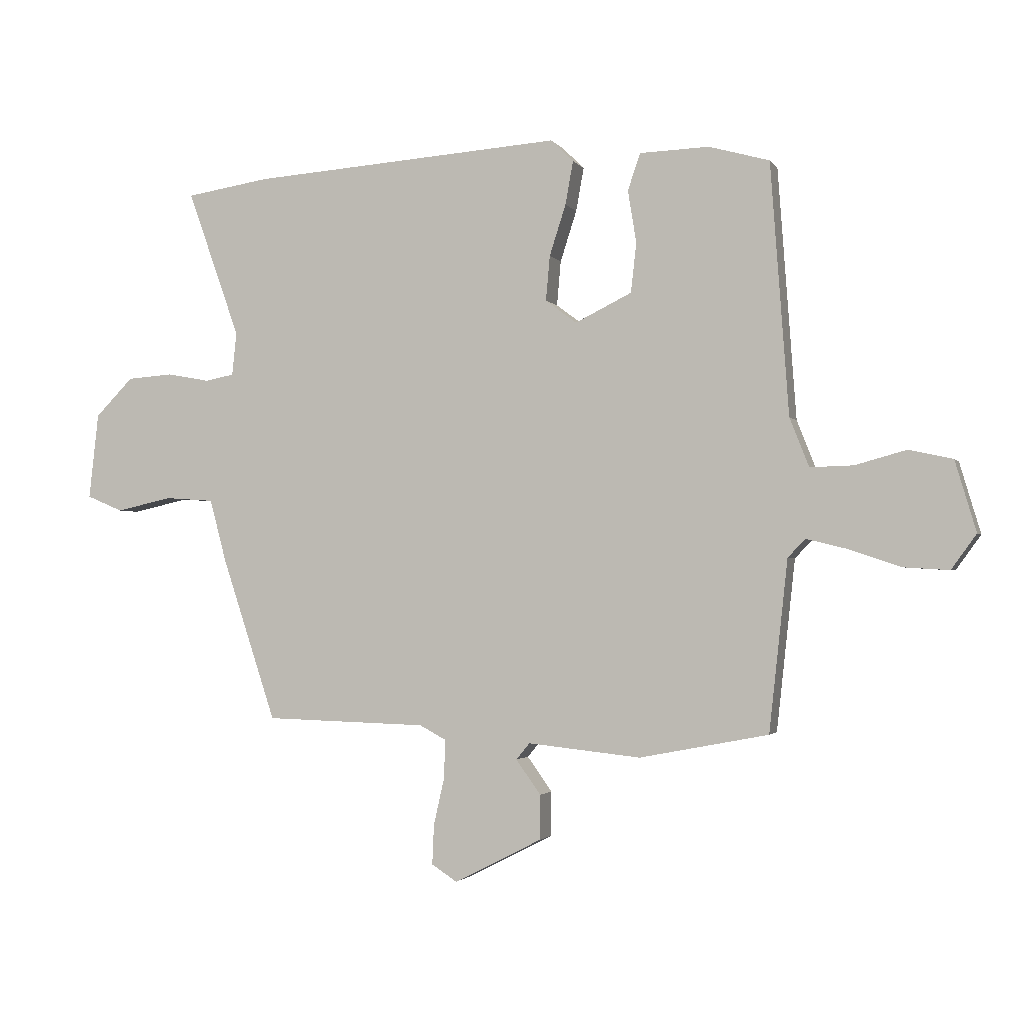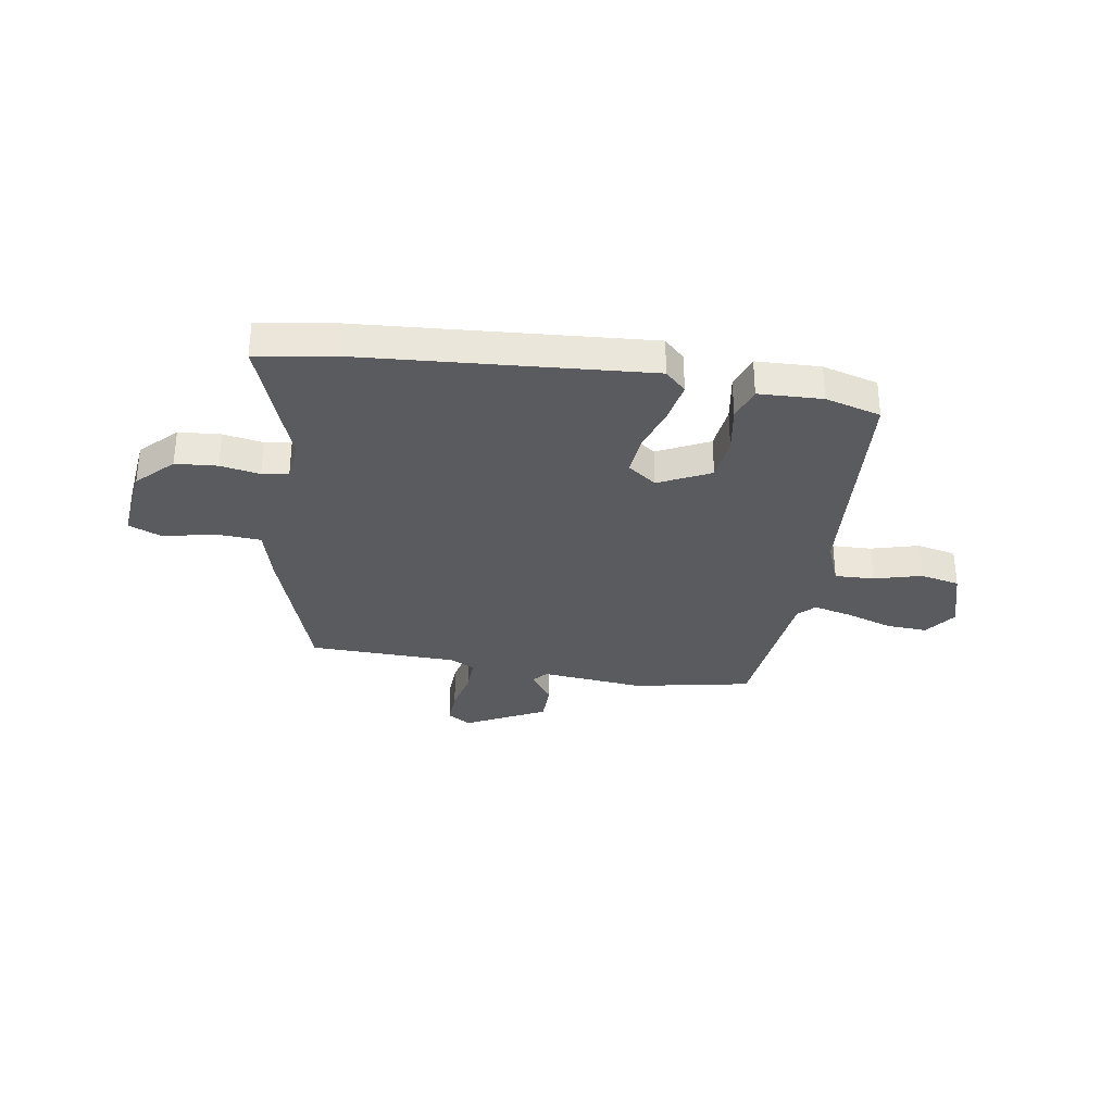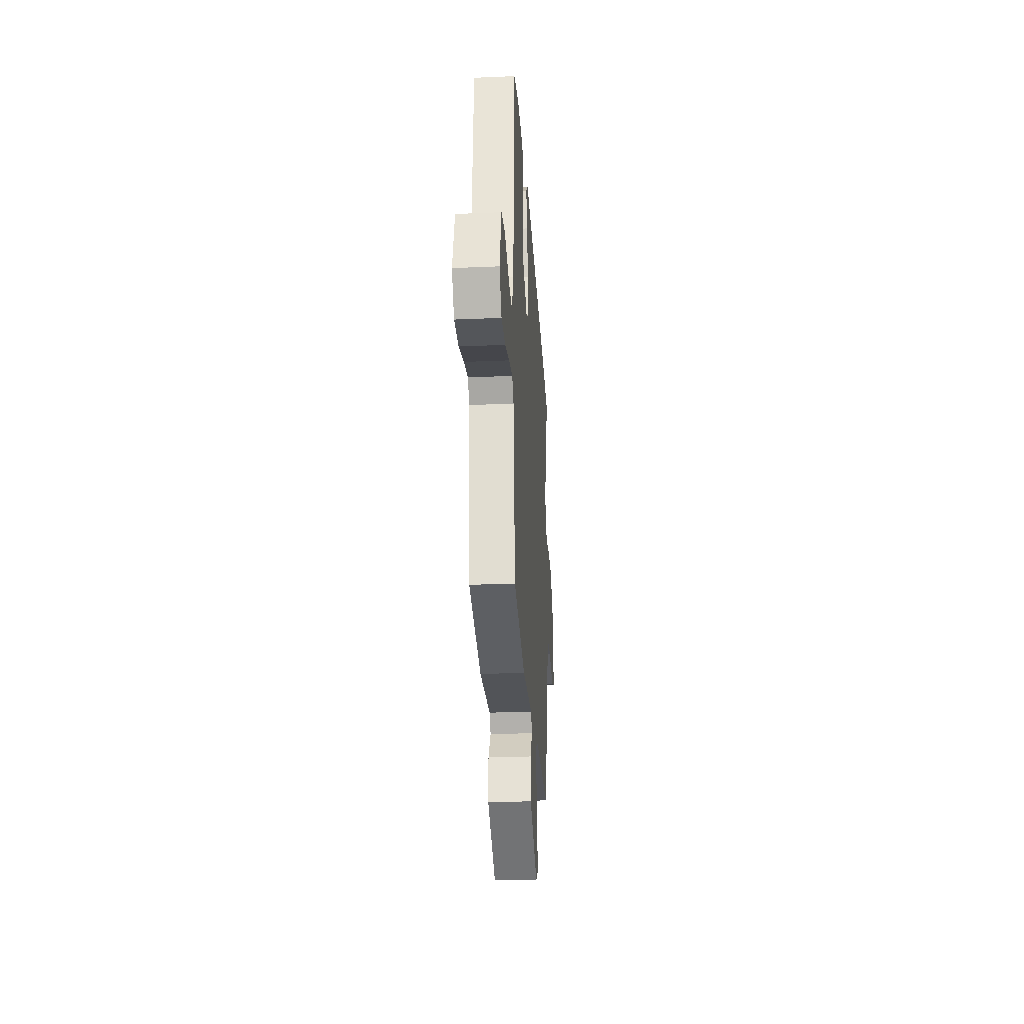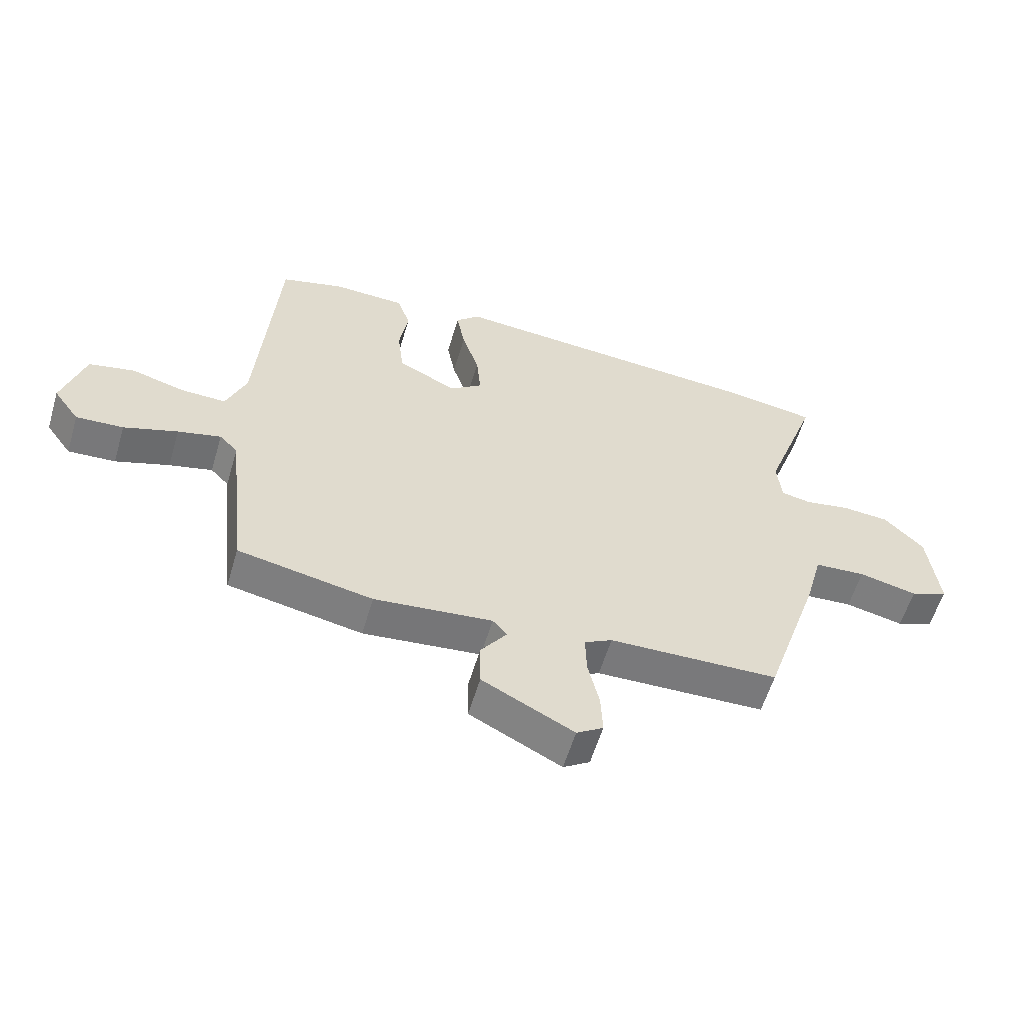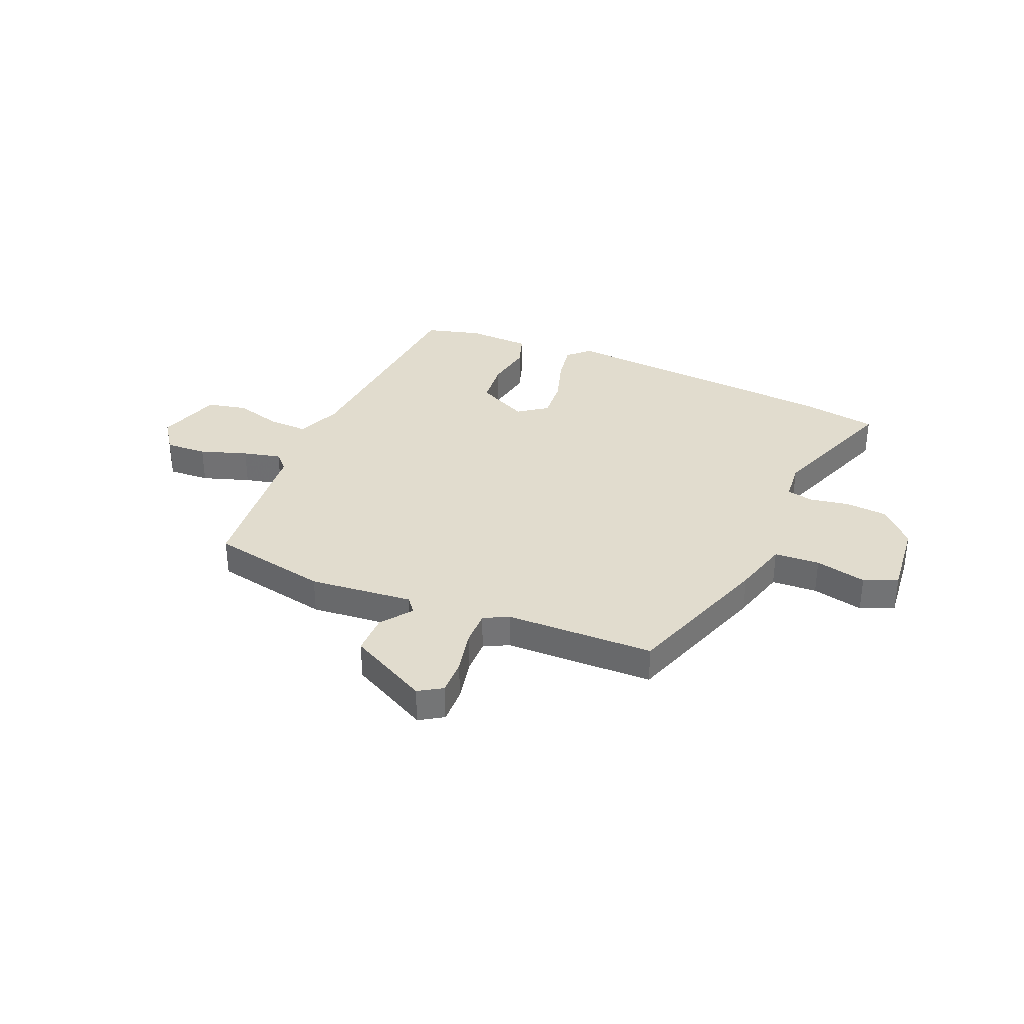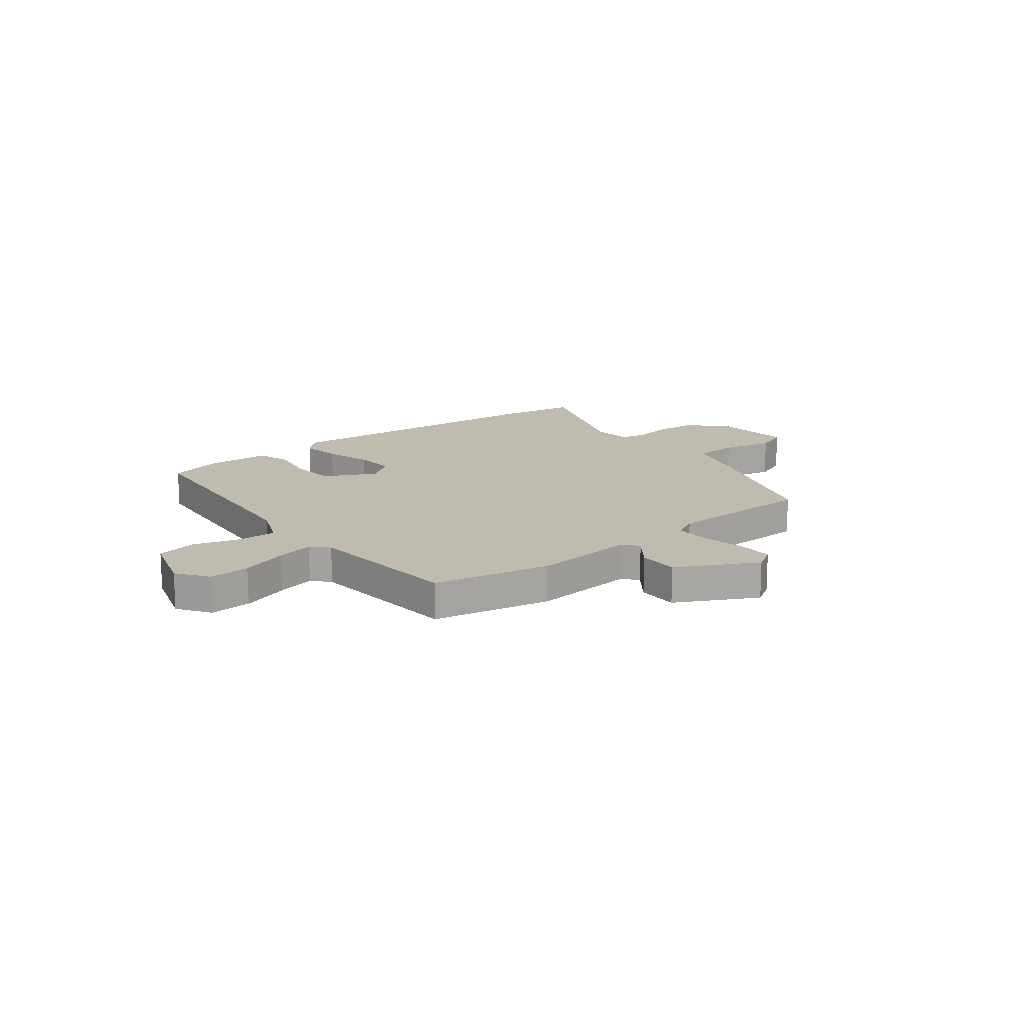
<metadata>
{"format":"obj","ext":"obj","renderer":"f3d","projection":"perspective","resolution":1024,"background":"white","views":[{"elev":-2.0,"azim":17.4,"up":"+Z"},{"elev":-32.2,"azim":-9.0,"up":"+Y"},{"elev":-29.0,"azim":93.7,"up":"+Z"},{"elev":-58.2,"azim":163.5,"up":"+Z"},{"elev":34.1,"azim":-156.5,"up":"+Y"},{"elev":16.0,"azim":142.8,"up":"+Y"}]}
</metadata>
<code>
v -0.426 0.07 -0.484
v -0.522 0.07 -0.194
v -0.551 0.07 -0.085
v -0.638 0.07 -0.079
v -0.737 0.07 -0.101
v -0.801 0.07 -0.074
v -0.784 0.07 0.078
v -0.717 0.07 0.146
v -0.636 0.07 0.152
v -0.56 0.07 0.138
v -0.509 0.07 0.148
v -0.501 0.07 0.224
v -0.594 0.07 0.485
v -0.446 0.07 0.508
v 0.106 0.07 0.547
v 0.146 0.07 0.508
v 0.132 0.07 0.431
v 0.103 0.07 0.341
v 0.096 0.07 0.262
v 0.151 0.07 0.221
v 0.251 0.07 0.27
v 0.261 0.07 0.357
v 0.246 0.07 0.45
v 0.268 0.07 0.515
v 0.391 0.07 0.519
v 0.498 0.07 0.489
v 0.53 0.07 0.045
v 0.564 0.07 -0.041
v 0.64 0.07 -0.039
v 0.731 0.07 -0.014
v 0.808 0.07 -0.031
v 0.845 0.07 -0.156
v 0.801 0.07 -0.217
v 0.721 0.07 -0.212
v 0.63 0.07 -0.181
v 0.557 0.07 -0.163
v 0.526 0.07 -0.195
v 0.493 0.07 -0.497
v 0.265 0.07 -0.541
v 0.065 0.07 -0.52
v 0.041 0.07 -0.549
v 0.085 0.07 -0.61
v 0.084 0.07 -0.689
v -0.071 0.07 -0.768
v -0.116 0.07 -0.739
v -0.113 0.07 -0.669
v -0.094 0.07 -0.585
v -0.092 0.07 -0.517
v -0.139 0.07 -0.492
v -0.426 0 -0.484
v -0.522 0 -0.194
v -0.551 0 -0.085
v -0.638 0 -0.079
v -0.737 0 -0.101
v -0.801 0 -0.074
v -0.784 0 0.078
v -0.717 0 0.146
v -0.636 0 0.152
v -0.56 0 0.138
v -0.509 0 0.148
v -0.501 0 0.224
v -0.594 0 0.485
v -0.446 0 0.508
v 0.106 0 0.547
v 0.146 0 0.508
v 0.132 0 0.431
v 0.103 0 0.341
v 0.096 0 0.262
v 0.151 0 0.221
v 0.251 0 0.27
v 0.261 0 0.357
v 0.246 0 0.45
v 0.268 0 0.515
v 0.391 0 0.519
v 0.498 0 0.489
v 0.53 0 0.045
v 0.564 0 -0.041
v 0.64 0 -0.039
v 0.731 0 -0.014
v 0.808 0 -0.031
v 0.845 0 -0.156
v 0.801 0 -0.217
v 0.721 0 -0.212
v 0.63 0 -0.181
v 0.557 0 -0.163
v 0.526 0 -0.195
v 0.493 0 -0.497
v 0.265 0 -0.541
v 0.065 0 -0.52
v 0.041 0 -0.549
v 0.085 0 -0.61
v 0.084 0 -0.689
v -0.071 0 -0.768
v -0.116 0 -0.739
v -0.113 0 -0.669
v -0.094 0 -0.585
v -0.092 0 -0.517
v -0.139 0 -0.492
f 45 46 47
f 44 45 47
f 43 44 47
f 42 43 47
f 41 42 47
f 40 41 47 48
f 37 38 39 40
f 40 48 49
f 37 40 49
f 36 37 49
f 33 34 35
f 32 33 35
f 31 32 35
f 30 31 35
f 29 30 35
f 28 29 35 36
f 1 2 3
f 49 1 3
f 36 49 3
f 28 36 3
f 27 28 3
f 25 26 27
f 24 25 27
f 23 24 27
f 22 23 27
f 16 17 18
f 15 16 18
f 14 15 18
f 13 14 18
f 12 13 18
f 11 12 18 19
f 10 11 19 20
f 8 9 10
f 7 8 10
f 6 7 10
f 5 6 10
f 4 5 10
f 3 4 10 20
f 21 22 27
f 20 21 27
f 3 20 27
f 96 95 94
f 96 94 93
f 96 93 92
f 96 92 91
f 96 91 90
f 97 96 90 89
f 89 88 87 86
f 98 97 89
f 98 89 86
f 98 86 85
f 84 83 82
f 84 82 81
f 84 81 80
f 84 80 79
f 84 79 78
f 85 84 78 77
f 52 51 50
f 52 50 98
f 52 98 85
f 52 85 77
f 52 77 76
f 76 75 74
f 76 74 73
f 76 73 72
f 76 72 71
f 67 66 65
f 67 65 64
f 67 64 63
f 67 63 62
f 67 62 61
f 68 67 61 60
f 69 68 60 59
f 59 58 57
f 59 57 56
f 59 56 55
f 59 55 54
f 59 54 53
f 69 59 53 52
f 76 71 70
f 76 70 69
f 76 69 52
f 1 50 51 2
f 2 51 52 3
f 3 52 53 4
f 4 53 54 5
f 5 54 55 6
f 6 55 56 7
f 7 56 57 8
f 8 57 58 9
f 9 58 59 10
f 10 59 60 11
f 11 60 61 12
f 12 61 62 13
f 13 62 63 14
f 14 63 64 15
f 15 64 65 16
f 16 65 66 17
f 17 66 67 18
f 18 67 68 19
f 19 68 69 20
f 20 69 70 21
f 21 70 71 22
f 22 71 72 23
f 23 72 73 24
f 24 73 74 25
f 25 74 75 26
f 26 75 76 27
f 27 76 77 28
f 28 77 78 29
f 29 78 79 30
f 30 79 80 31
f 31 80 81 32
f 32 81 82 33
f 33 82 83 34
f 34 83 84 35
f 35 84 85 36
f 36 85 86 37
f 37 86 87 38
f 38 87 88 39
f 39 88 89 40
f 40 89 90 41
f 41 90 91 42
f 42 91 92 43
f 43 92 93 44
f 44 93 94 45
f 45 94 95 46
f 46 95 96 47
f 47 96 97 48
f 48 97 98 49
f 49 98 50 1

</code>
